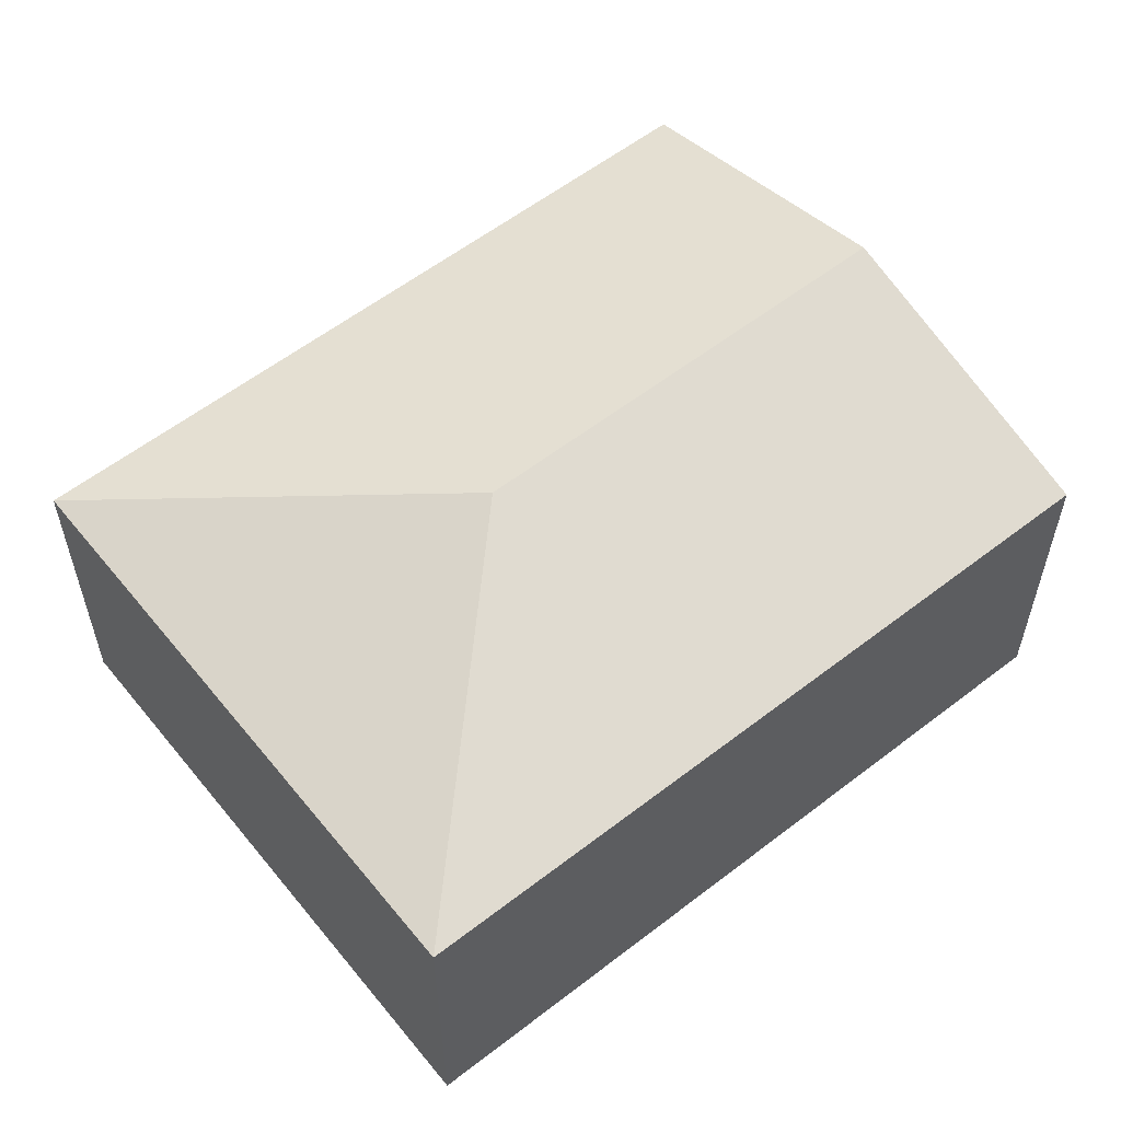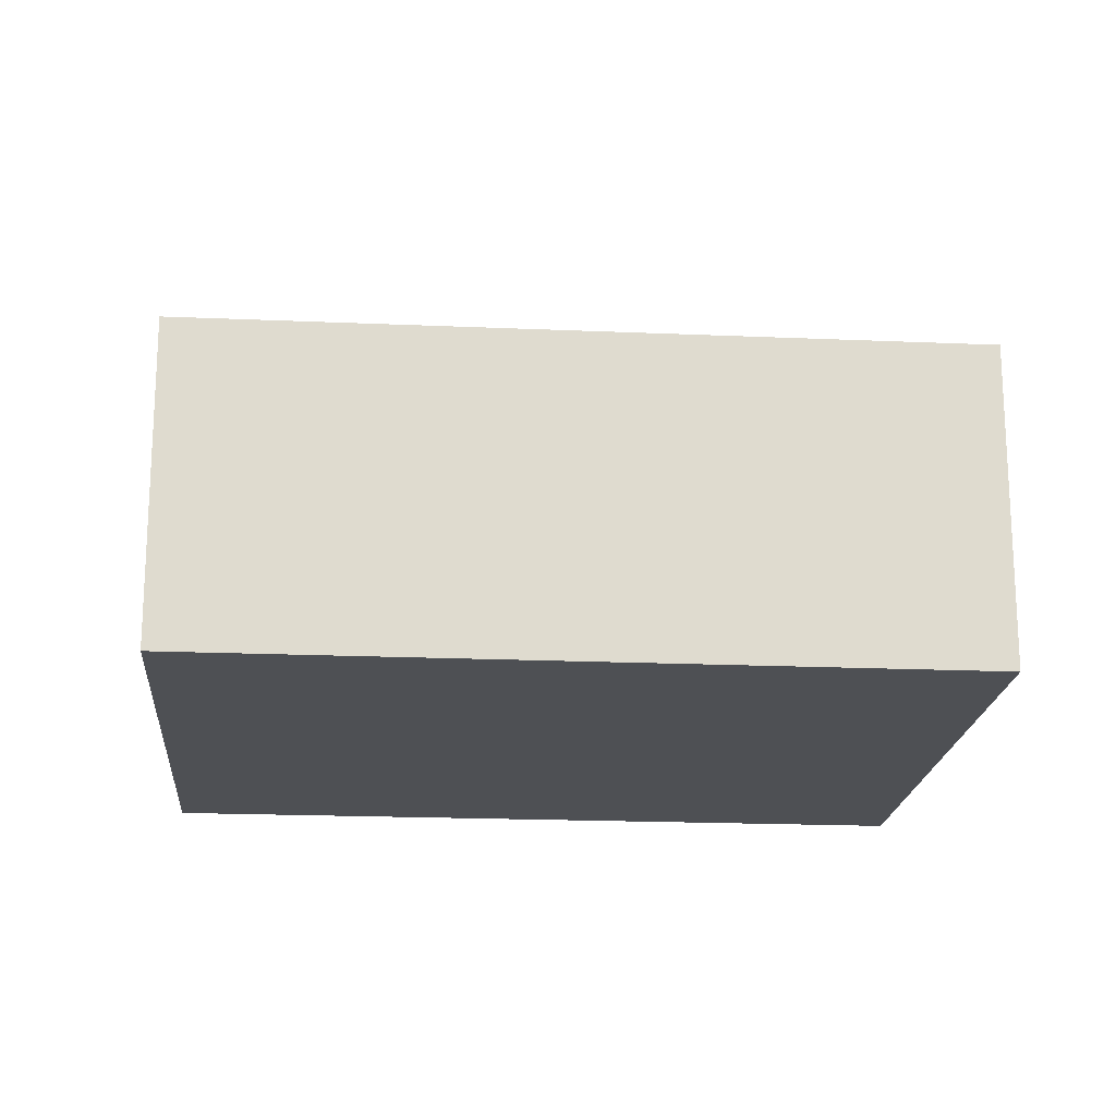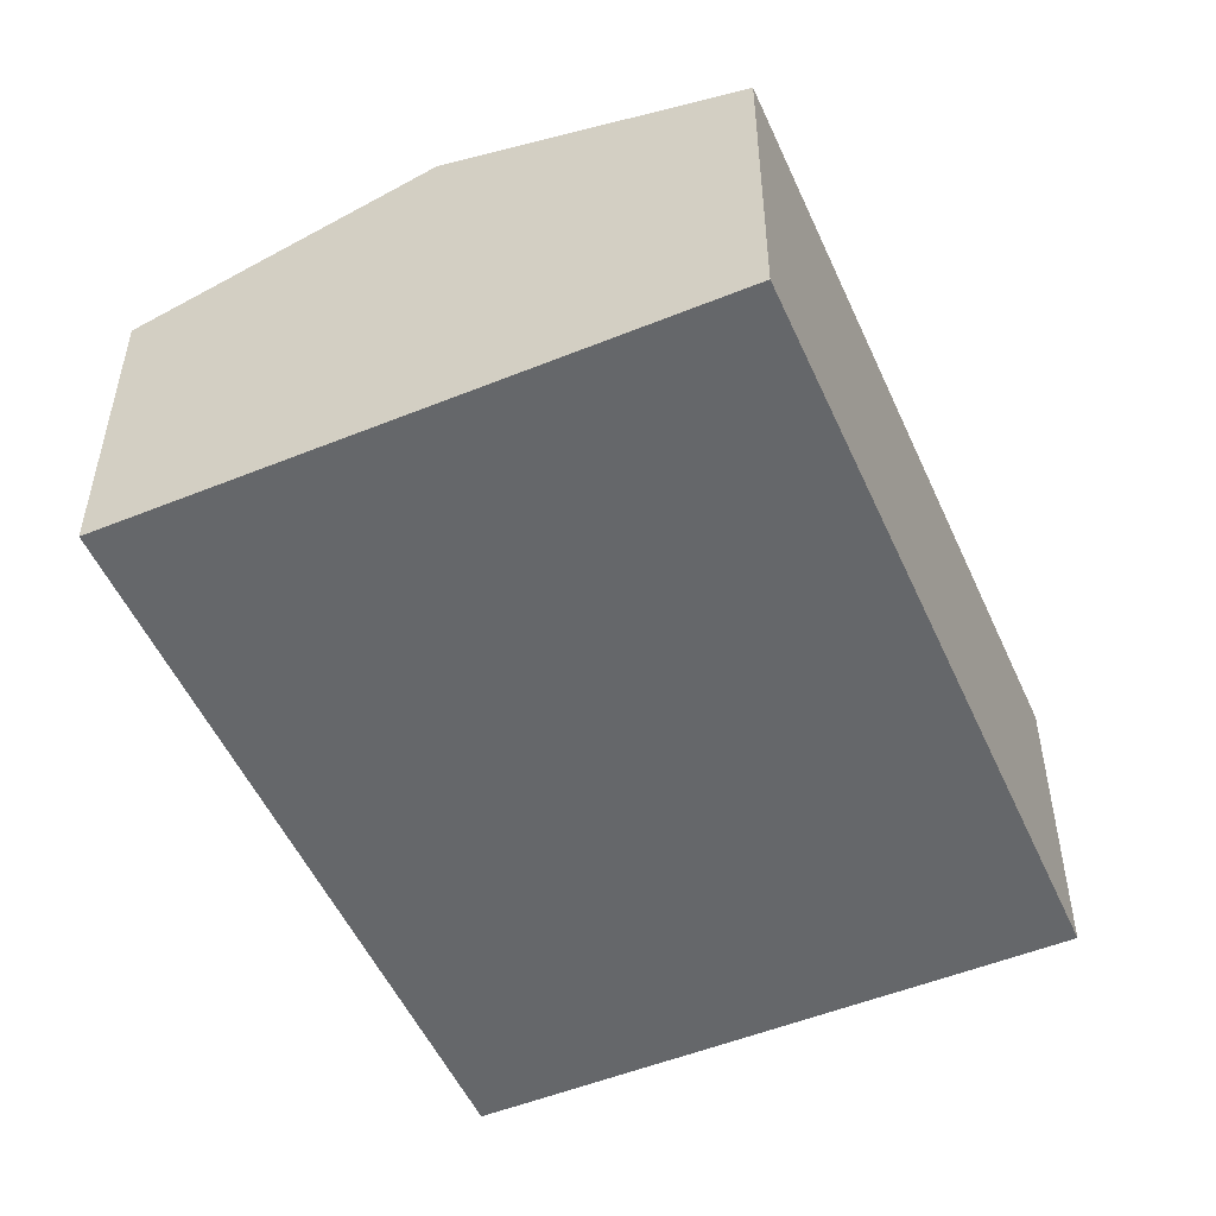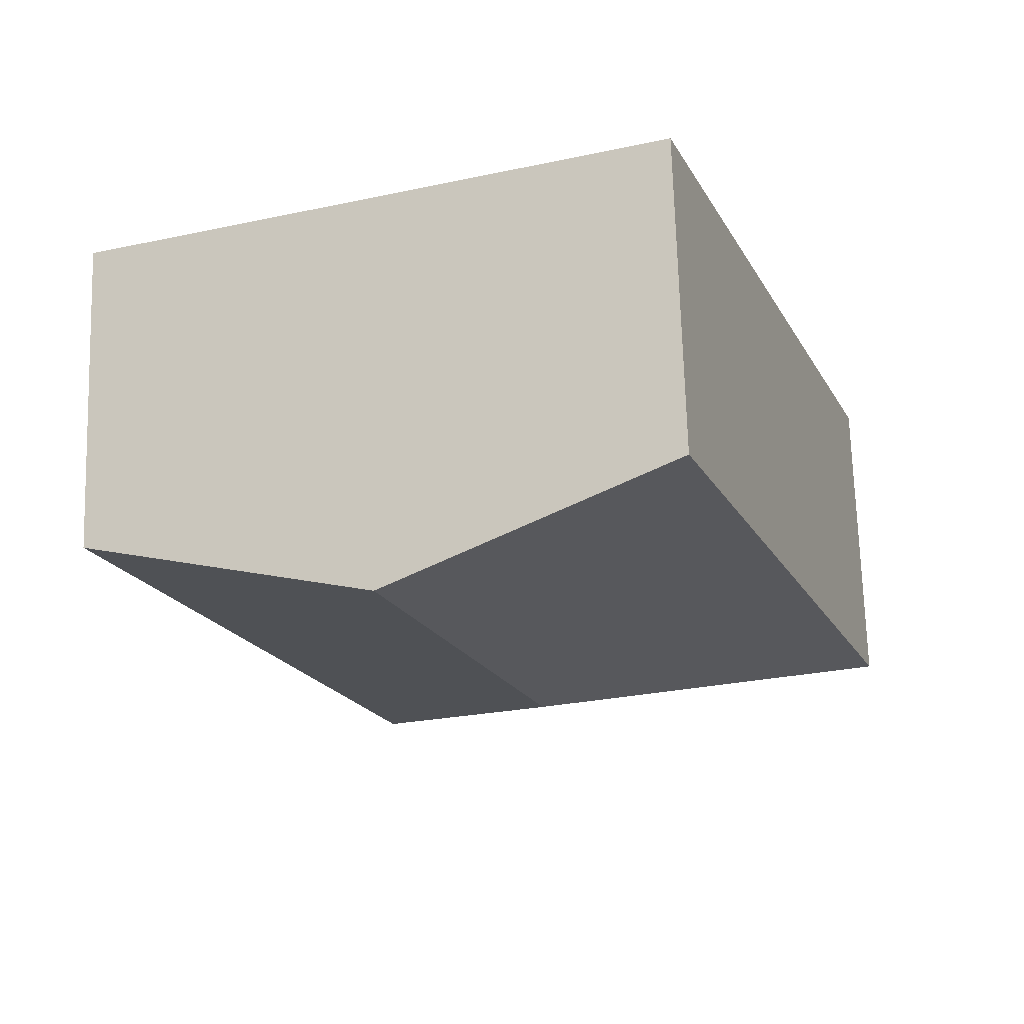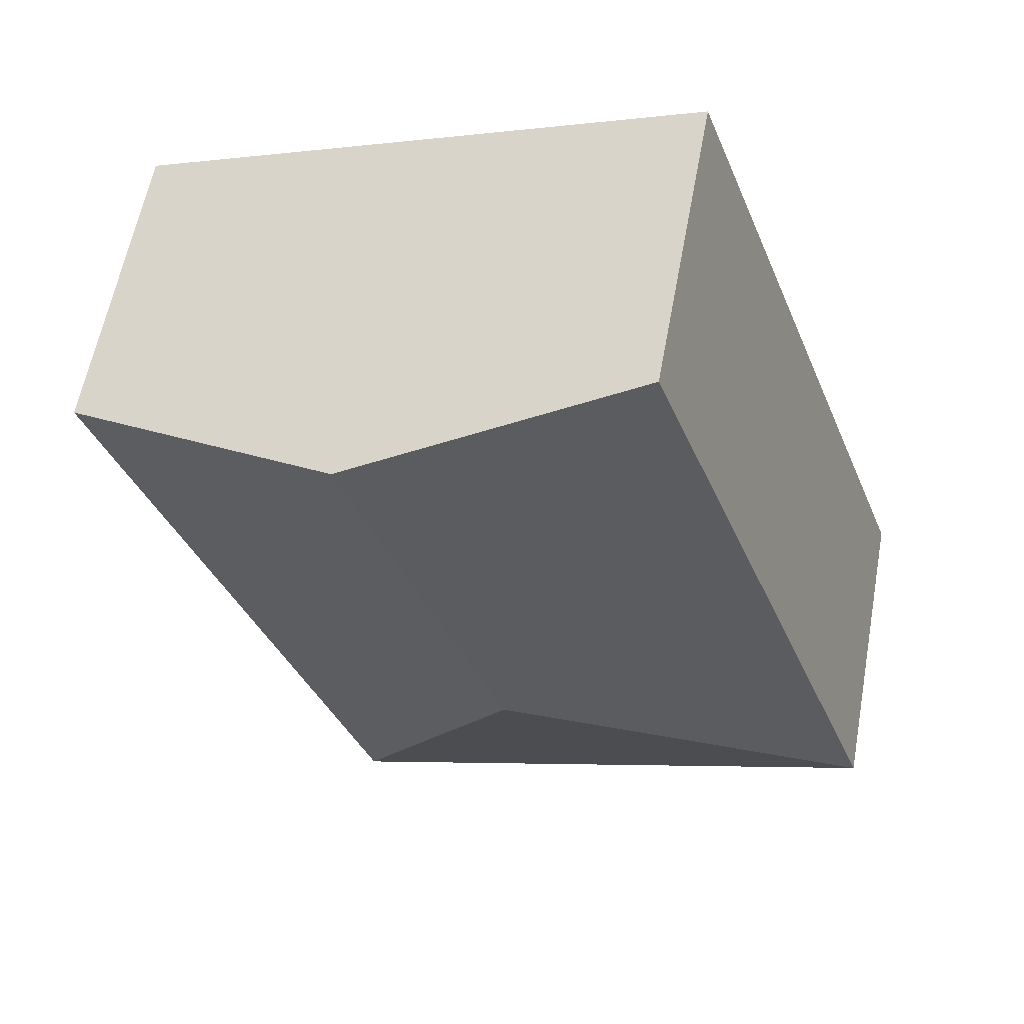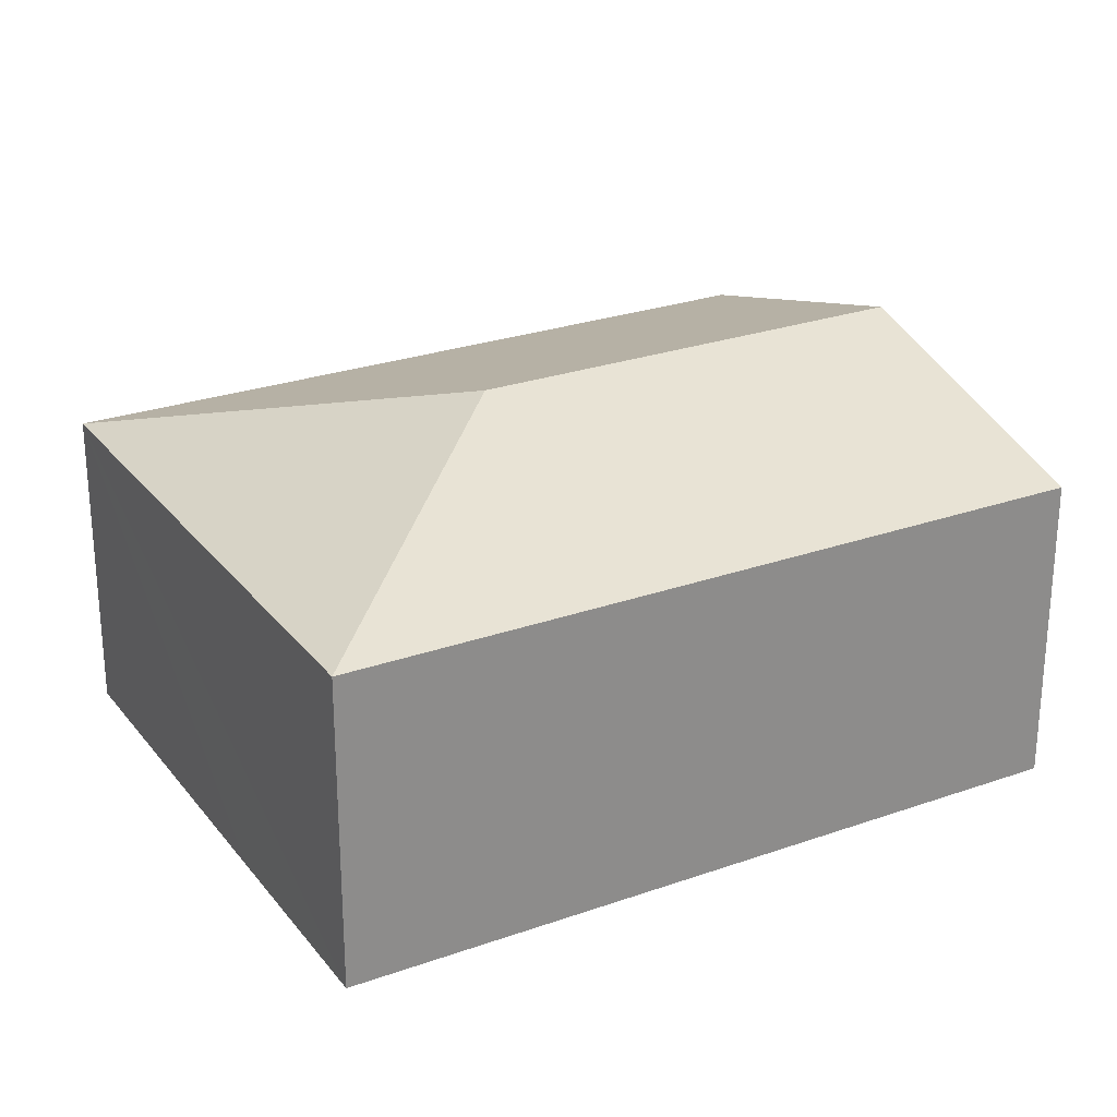
<metadata>
{"format":"obj","ext":"obj","renderer":"f3d","projection":"perspective","resolution":1024,"background":"white","views":[{"elev":58.0,"azim":-108.6,"up":"+Y"},{"elev":-19.0,"azim":-74.6,"up":"+Y"},{"elev":-52.0,"azim":43.8,"up":"+Y"},{"elev":70.6,"azim":178.3,"up":"+Z"},{"elev":59.5,"azim":-169.6,"up":"+Z"},{"elev":26.3,"azim":-99.1,"up":"+Y"}]}
</metadata>
<code>
v  1.423 2.097 -0.521
v  2.602 2.664 1.208
v  3.809 2.097 -1.394
v  0 2.097 1.284e-16
v  5.574 2.097 3.426
v  3.669 2.664 4.123
v  1.765 2.097 4.821
v  0 0 0
v  1.765 -2.952e-16 4.821
v  3.669 -2.525e-16 4.123
v  5.574 -2.098e-16 3.426
v  3.809 8.536e-17 -1.394
v  1.423 3.19e-17 -0.521
g defaultobject
f 1 2 3
f 2 1 4
f 2 5 3
f 5 2 6
f 6 4 7
f 4 6 2
f 8 7 4
f 7 8 9
f 9 6 7
f 6 9 5
f 5 9 10
f 5 10 11
f 11 3 5
f 3 11 12
f 1 8 4
f 8 1 3
f 8 3 13
f 13 3 12
f 10 12 11
f 12 10 9
f 12 9 8
f 12 8 13

</code>
